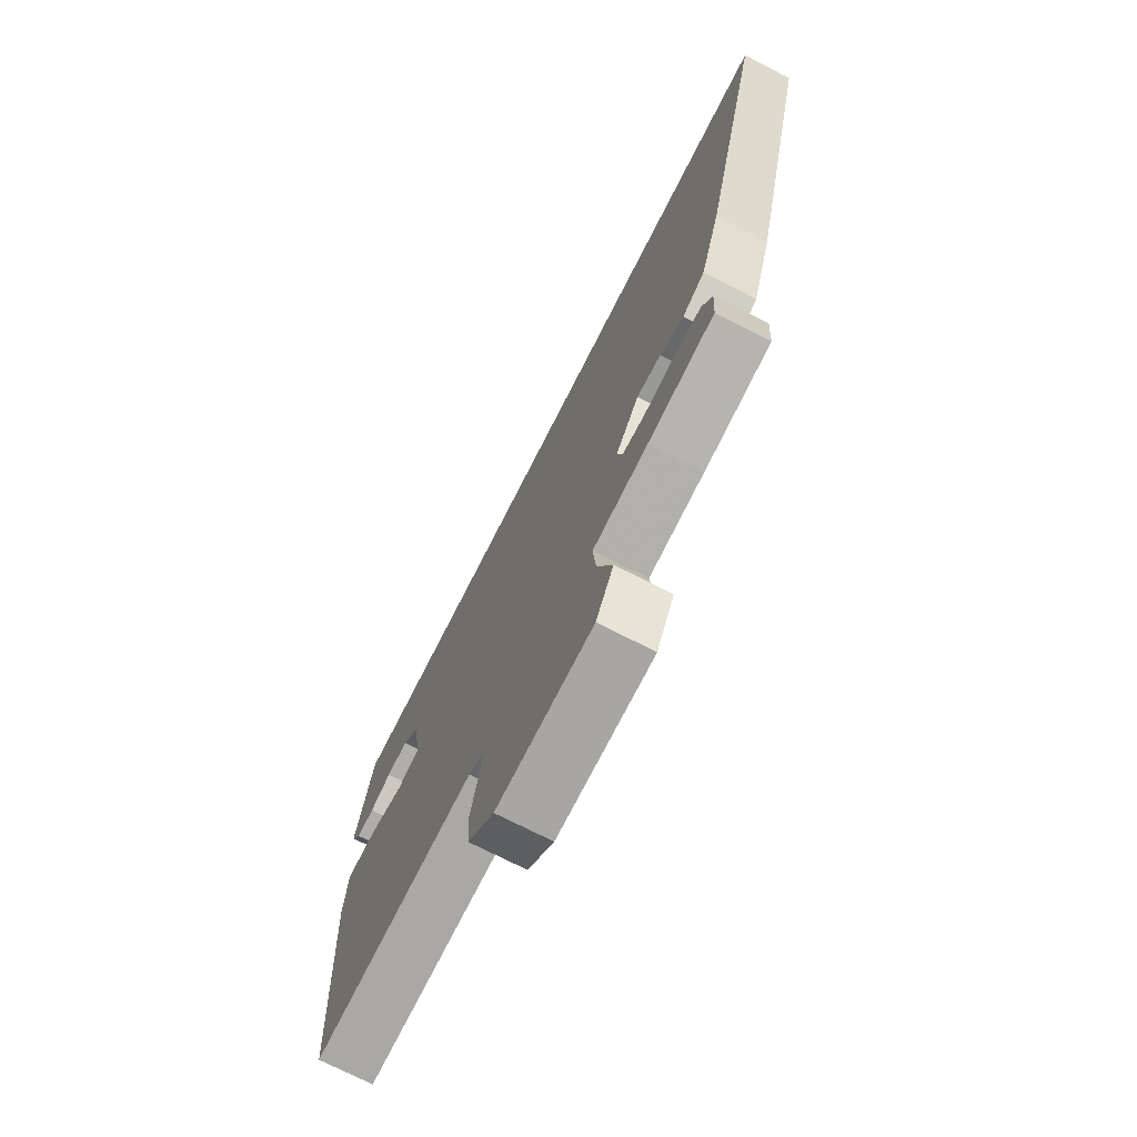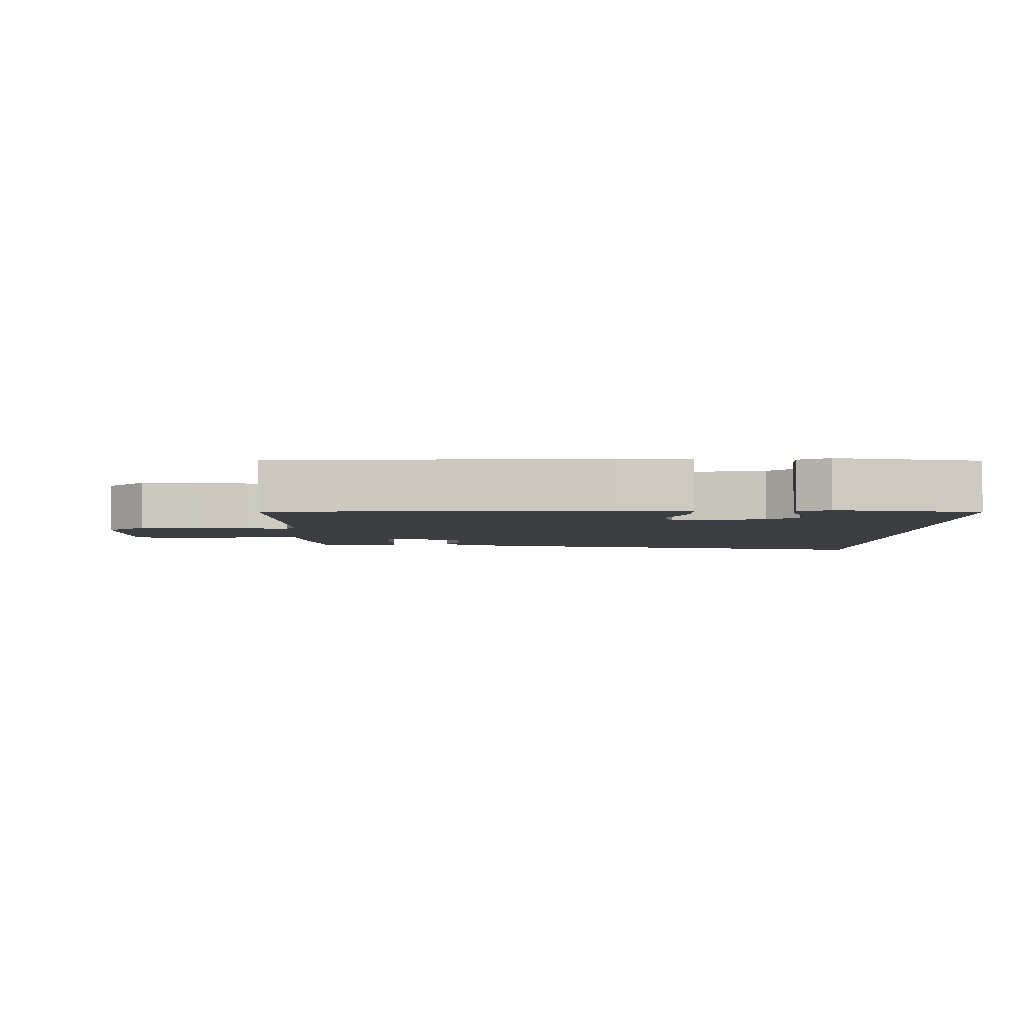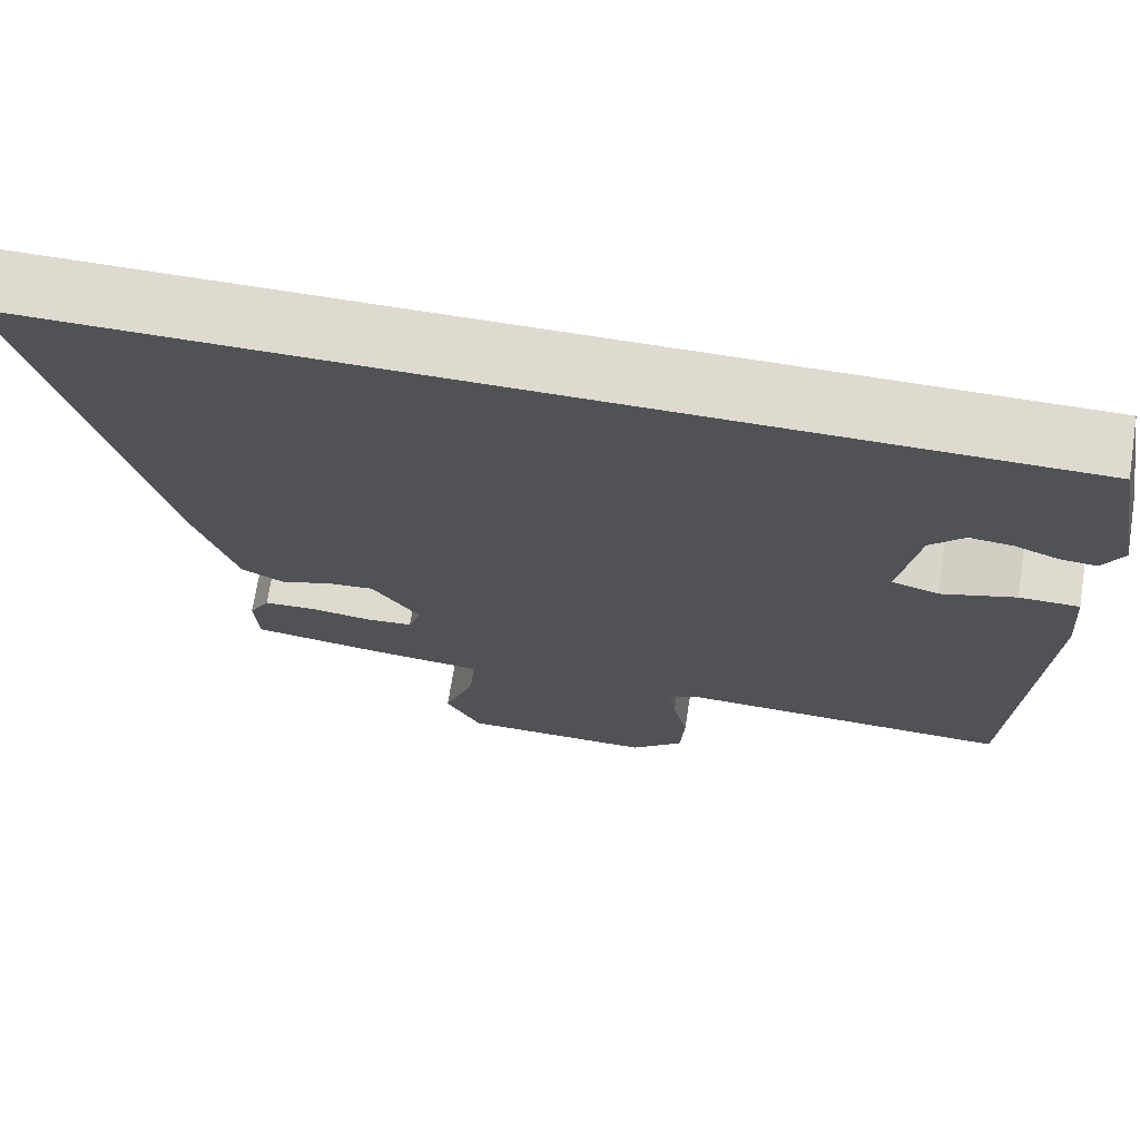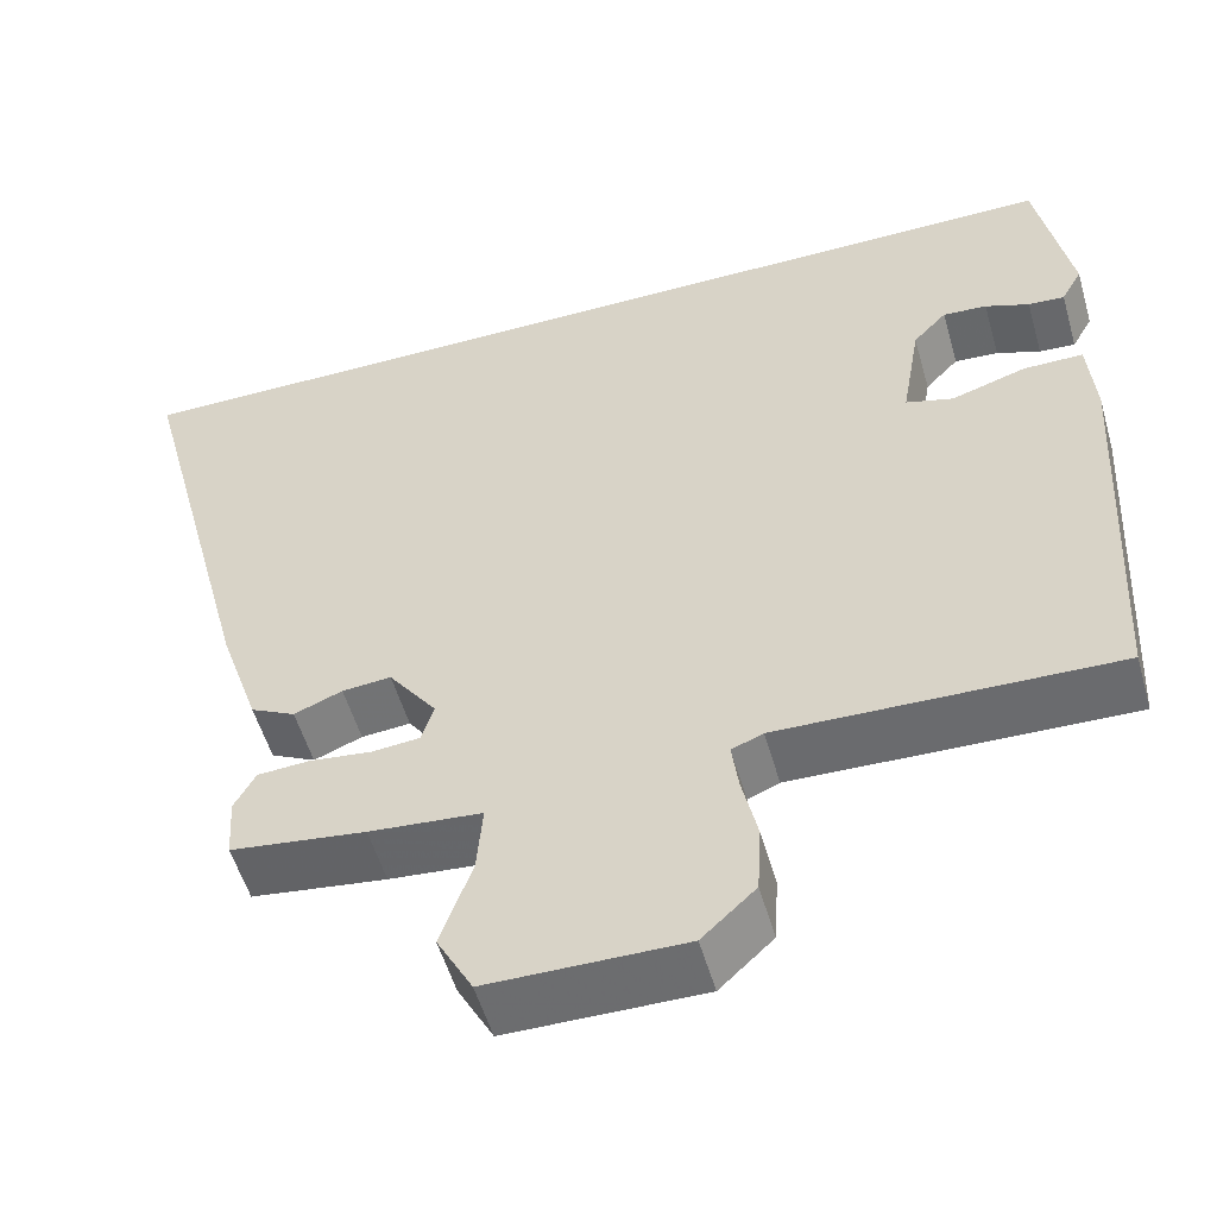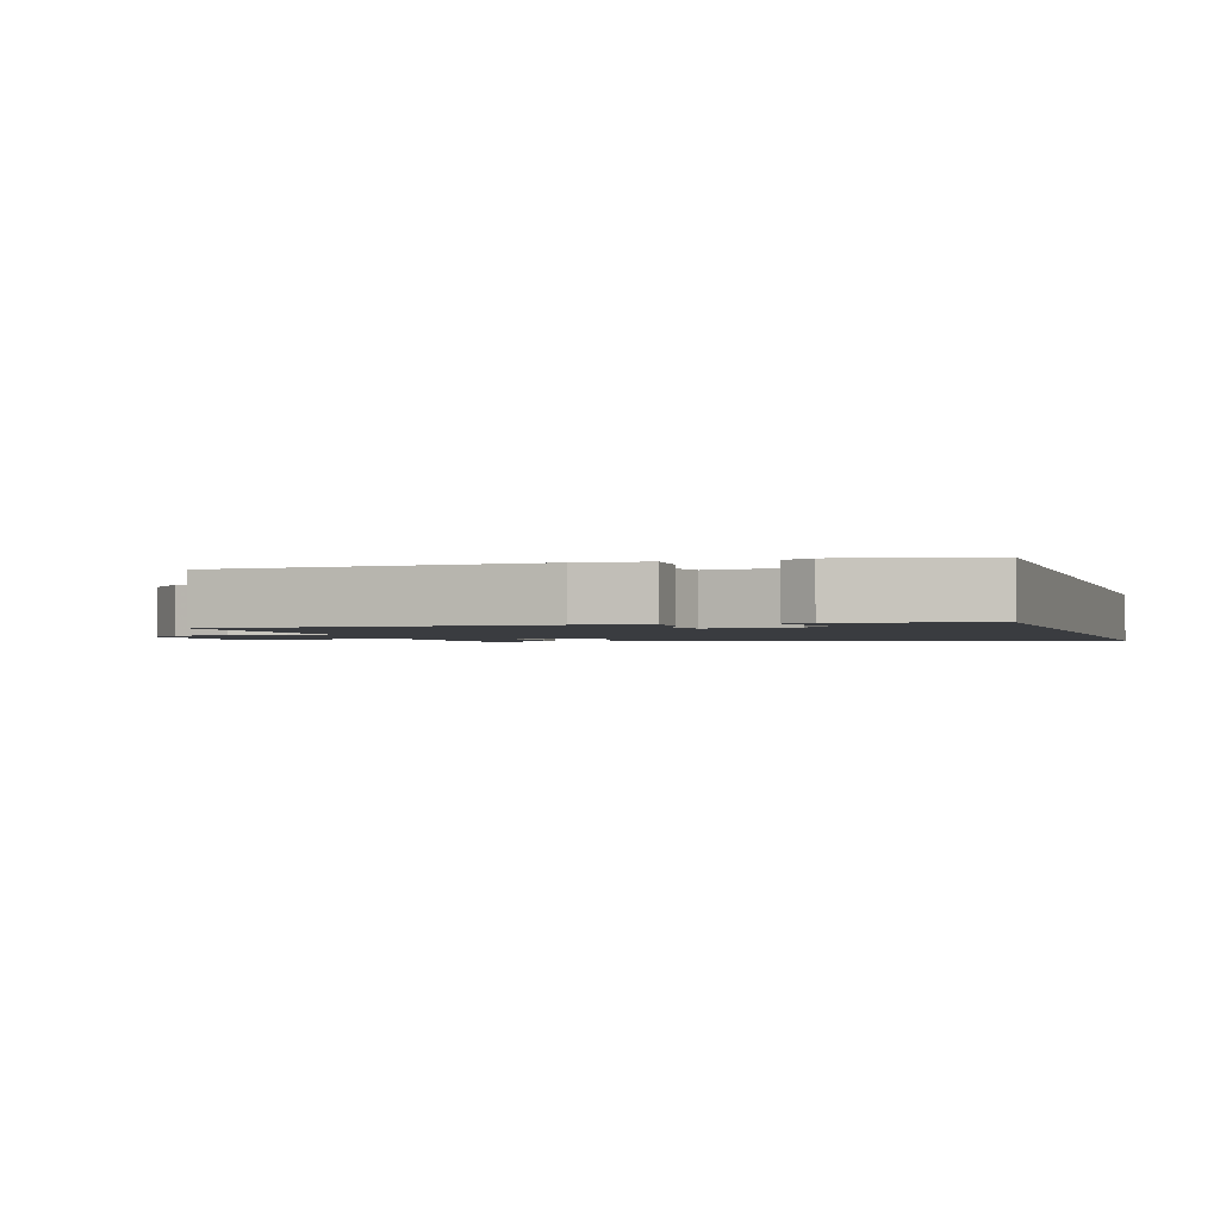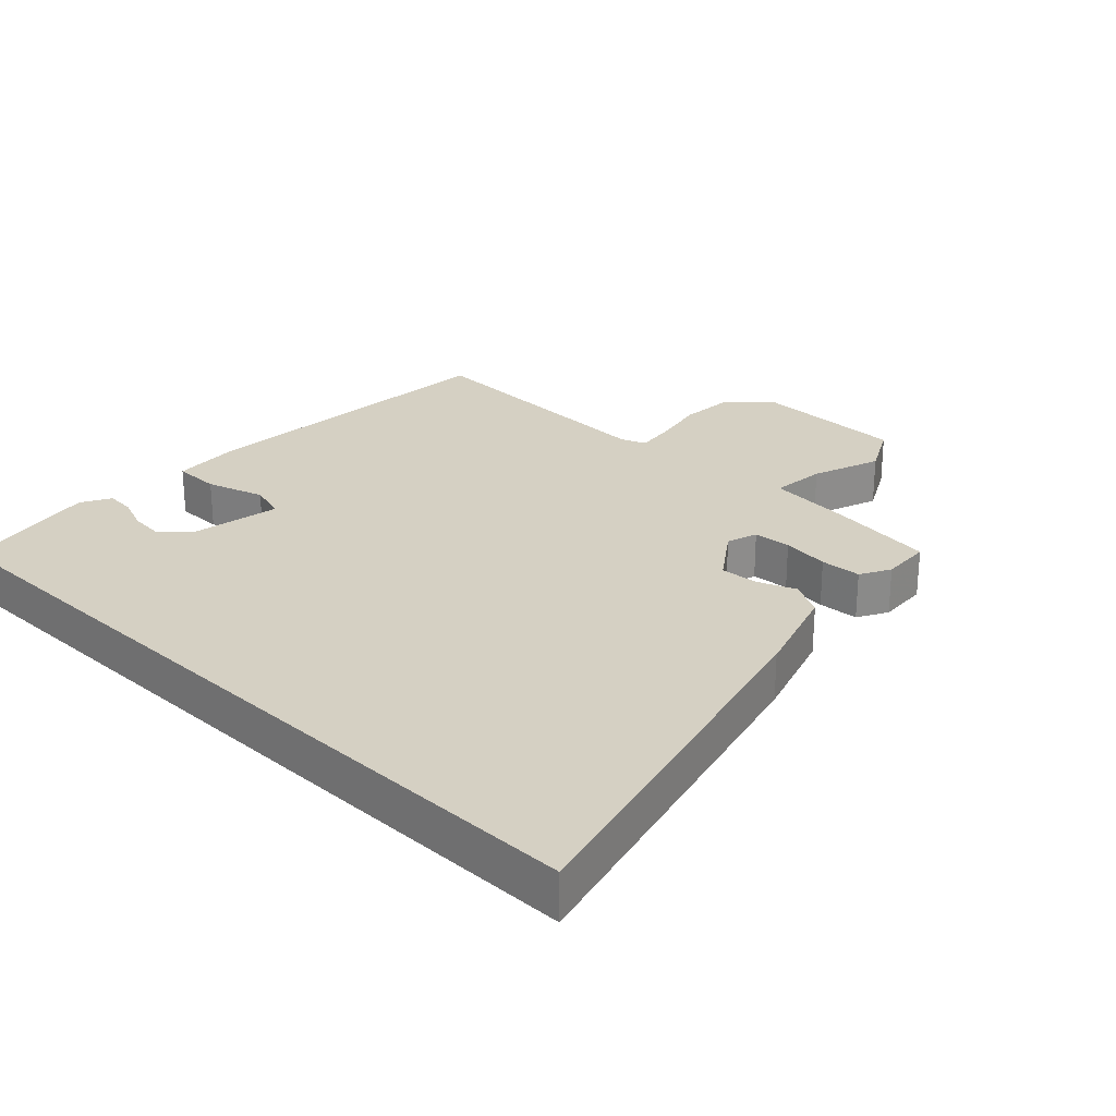
<metadata>
{"format":"obj","ext":"obj","renderer":"f3d","projection":"perspective","resolution":1024,"background":"white","views":[{"elev":-73.5,"azim":63.0,"up":"+Z"},{"elev":-3.5,"azim":-90.5,"up":"+Y"},{"elev":70.7,"azim":-170.9,"up":"+Z"},{"elev":-54.0,"azim":-164.0,"up":"+Z"},{"elev":-1.7,"azim":-72.8,"up":"+Y"},{"elev":26.2,"azim":44.0,"up":"+Y"}]}
</metadata>
<code>
v -0.505 0.07 -0.484
v -0.533 0.07 0.002
v -0.525 0.07 0.106
v -0.454 0.07 0.106
v -0.366 0.07 0.078
v -0.31 0.07 0.094
v -0.333 0.07 0.228
v -0.373 0.07 0.271
v -0.425 0.07 0.267
v -0.477 0.07 0.247
v -0.52 0.07 0.244
v -0.545 0.07 0.289
v -0.506 0.07 0.5
v 0.685 0.07 0.5
v 0.535 0.07 -0.077
v 0.487 0.07 -0.221
v 0.434 0.07 -0.248
v 0.377 0.07 -0.225
v 0.319 0.07 -0.22
v 0.262 0.07 -0.299
v 0.277 0.07 -0.346
v 0.334 0.07 -0.351
v 0.406 0.07 -0.342
v 0.468 0.07 -0.346
v 0.493 0.07 -0.392
v 0.488 0.07 -0.468
v 0.329 0.07 -0.489
v 0.197 0.07 -0.501
v 0.204 0.07 -0.584
v 0.241 0.07 -0.689
v 0.199 0.07 -0.767
v -0.031 0.07 -0.769
v -0.094 0.07 -0.71
v -0.099 0.07 -0.628
v -0.081 0.07 -0.547
v -0.073 0.07 -0.487
v -0.11 0.07 -0.472
v -0.505 0 -0.484
v -0.533 0 0.002
v -0.525 0 0.106
v -0.454 0 0.106
v -0.366 0 0.078
v -0.31 0 0.094
v -0.333 0 0.228
v -0.373 0 0.271
v -0.425 0 0.267
v -0.477 0 0.247
v -0.52 0 0.244
v -0.545 0 0.289
v -0.506 0 0.5
v 0.685 0 0.5
v 0.535 0 -0.077
v 0.487 0 -0.221
v 0.434 0 -0.248
v 0.377 0 -0.225
v 0.319 0 -0.22
v 0.262 0 -0.299
v 0.277 0 -0.346
v 0.334 0 -0.351
v 0.406 0 -0.342
v 0.468 0 -0.346
v 0.493 0 -0.392
v 0.488 0 -0.468
v 0.329 0 -0.489
v 0.197 0 -0.501
v 0.204 0 -0.584
v 0.241 0 -0.689
v 0.199 0 -0.767
v -0.031 0 -0.769
v -0.094 0 -0.71
v -0.099 0 -0.628
v -0.081 0 -0.547
v -0.073 0 -0.487
v -0.11 0 -0.472
f 32 33 34 35
f 32 35 36
f 29 30 31 32
f 28 29 32 36
f 27 28 36 37
f 25 26 27 37
f 22 23 24 25
f 21 22 25 37
f 15 16 17 18
f 15 18 19
f 14 15 19
f 13 14 19 20
f 9 10 11 12
f 8 9 12 13
f 7 8 13 20
f 2 3 4 5
f 2 5 6
f 1 2 6
f 37 1 6
f 20 21 37
f 6 7 20 37
f 72 71 70 69
f 73 72 69
f 69 68 67 66
f 73 69 66 65
f 74 73 65 64
f 74 64 63 62
f 62 61 60 59
f 74 62 59 58
f 55 54 53 52
f 56 55 52
f 56 52 51
f 57 56 51 50
f 49 48 47 46
f 50 49 46 45
f 57 50 45 44
f 42 41 40 39
f 43 42 39
f 43 39 38
f 43 38 74
f 74 58 57
f 74 57 44 43
f 1 38 39 2
f 2 39 40 3
f 3 40 41 4
f 4 41 42 5
f 5 42 43 6
f 6 43 44 7
f 7 44 45 8
f 8 45 46 9
f 9 46 47 10
f 10 47 48 11
f 11 48 49 12
f 12 49 50 13
f 13 50 51 14
f 14 51 52 15
f 15 52 53 16
f 16 53 54 17
f 17 54 55 18
f 18 55 56 19
f 19 56 57 20
f 20 57 58 21
f 21 58 59 22
f 22 59 60 23
f 23 60 61 24
f 24 61 62 25
f 25 62 63 26
f 26 63 64 27
f 27 64 65 28
f 28 65 66 29
f 29 66 67 30
f 30 67 68 31
f 31 68 69 32
f 32 69 70 33
f 33 70 71 34
f 34 71 72 35
f 35 72 73 36
f 36 73 74 37
f 37 74 38 1

</code>
